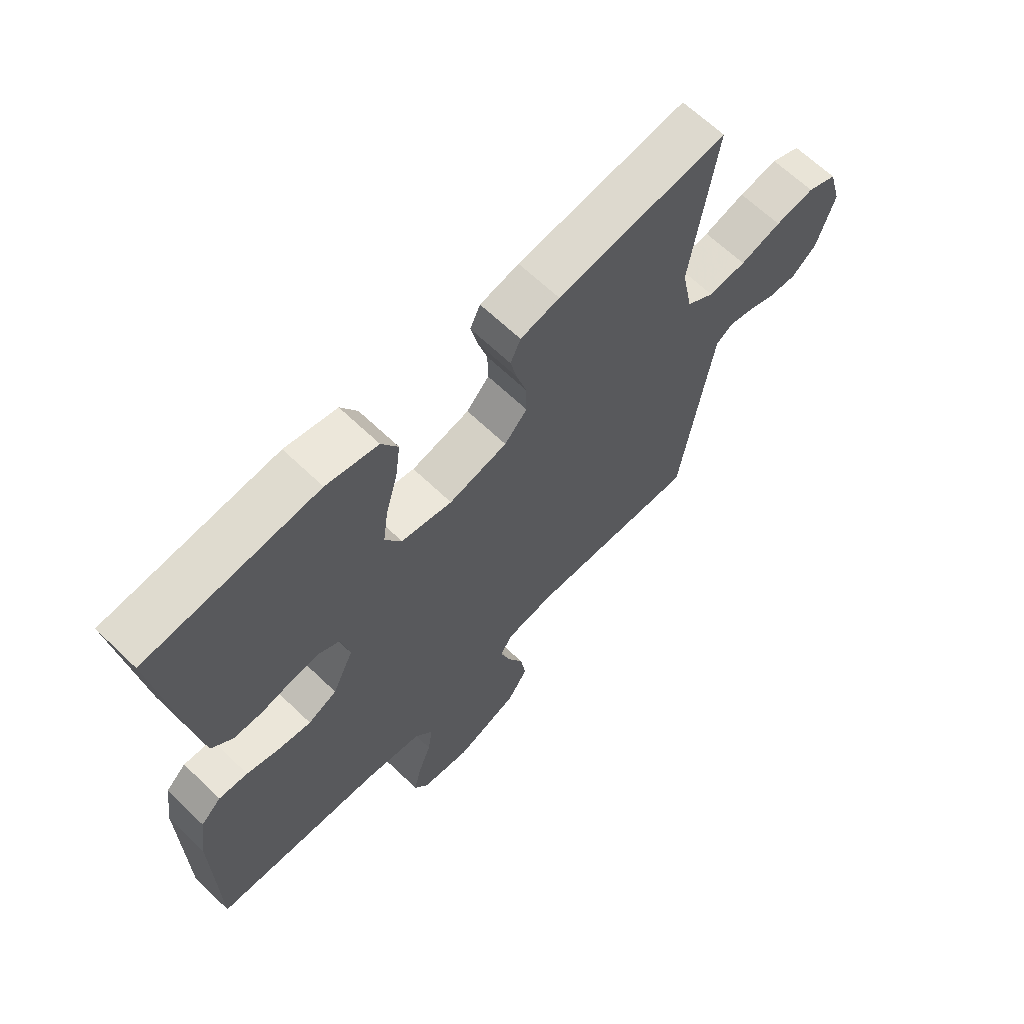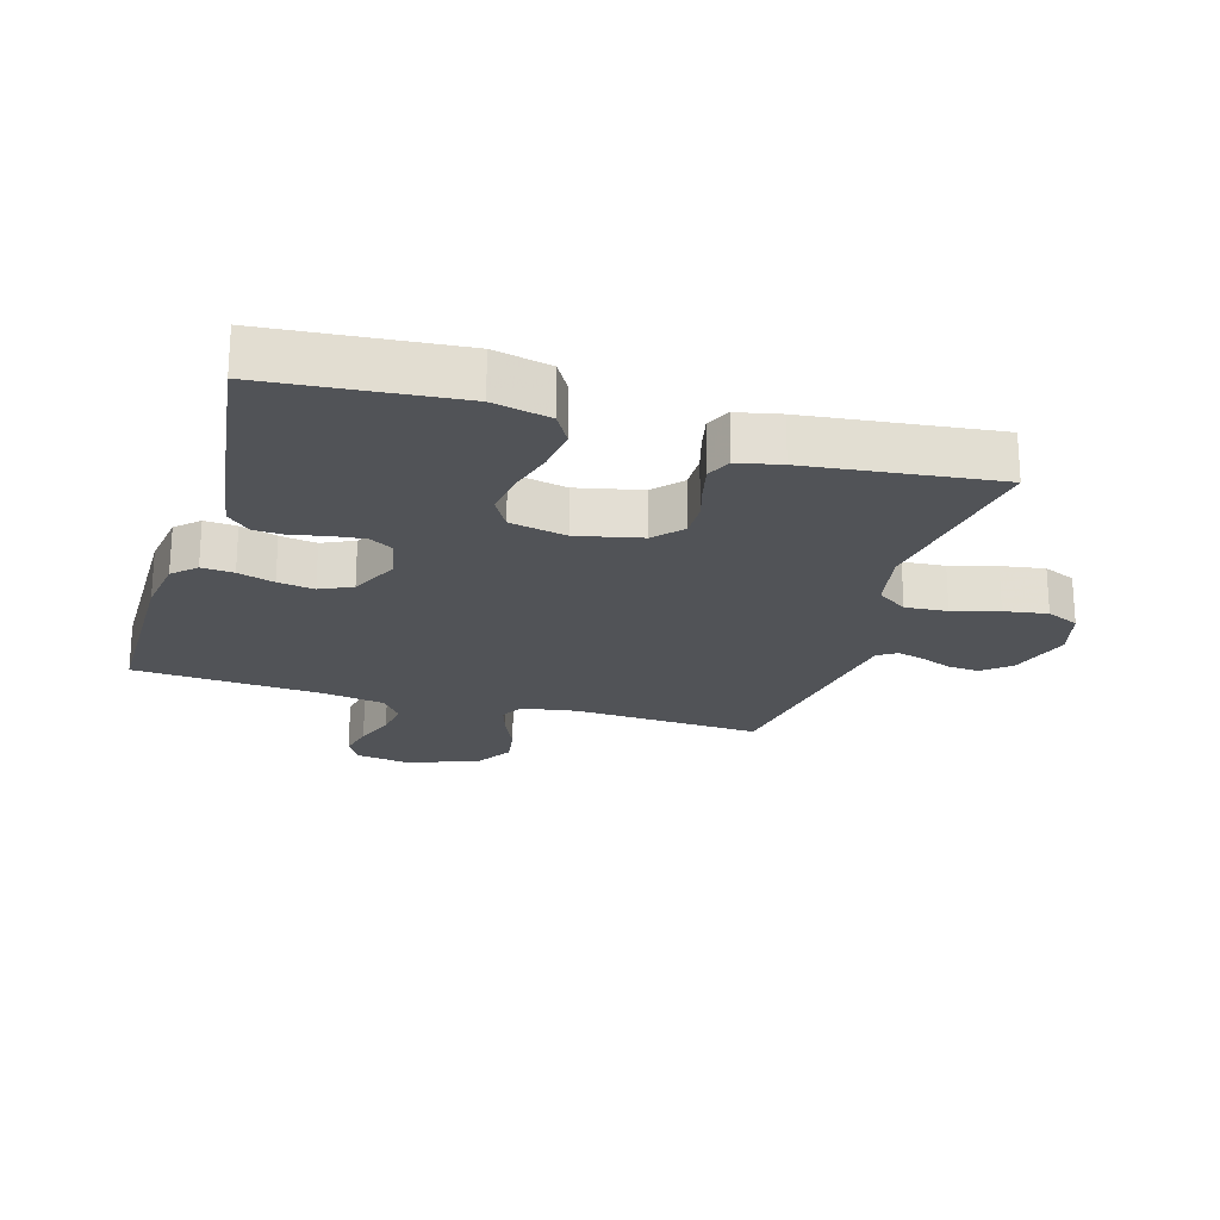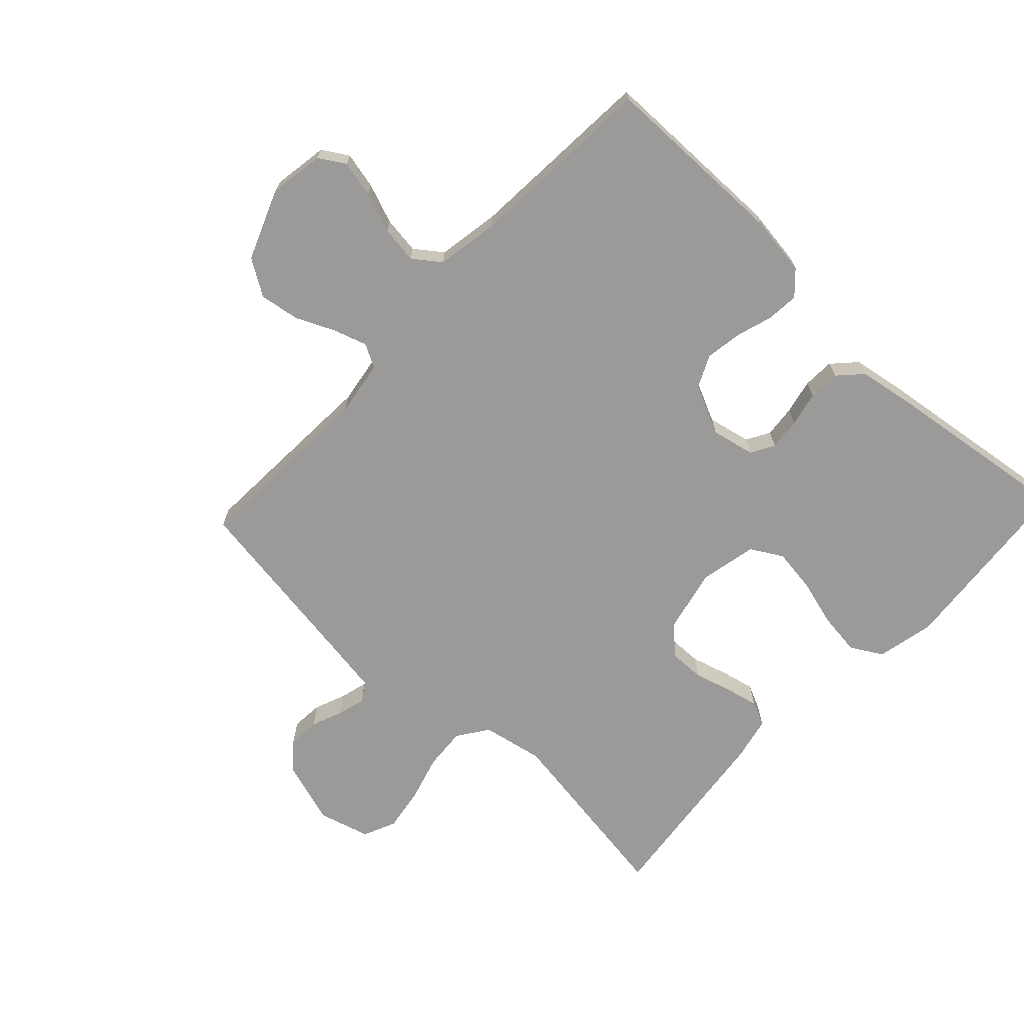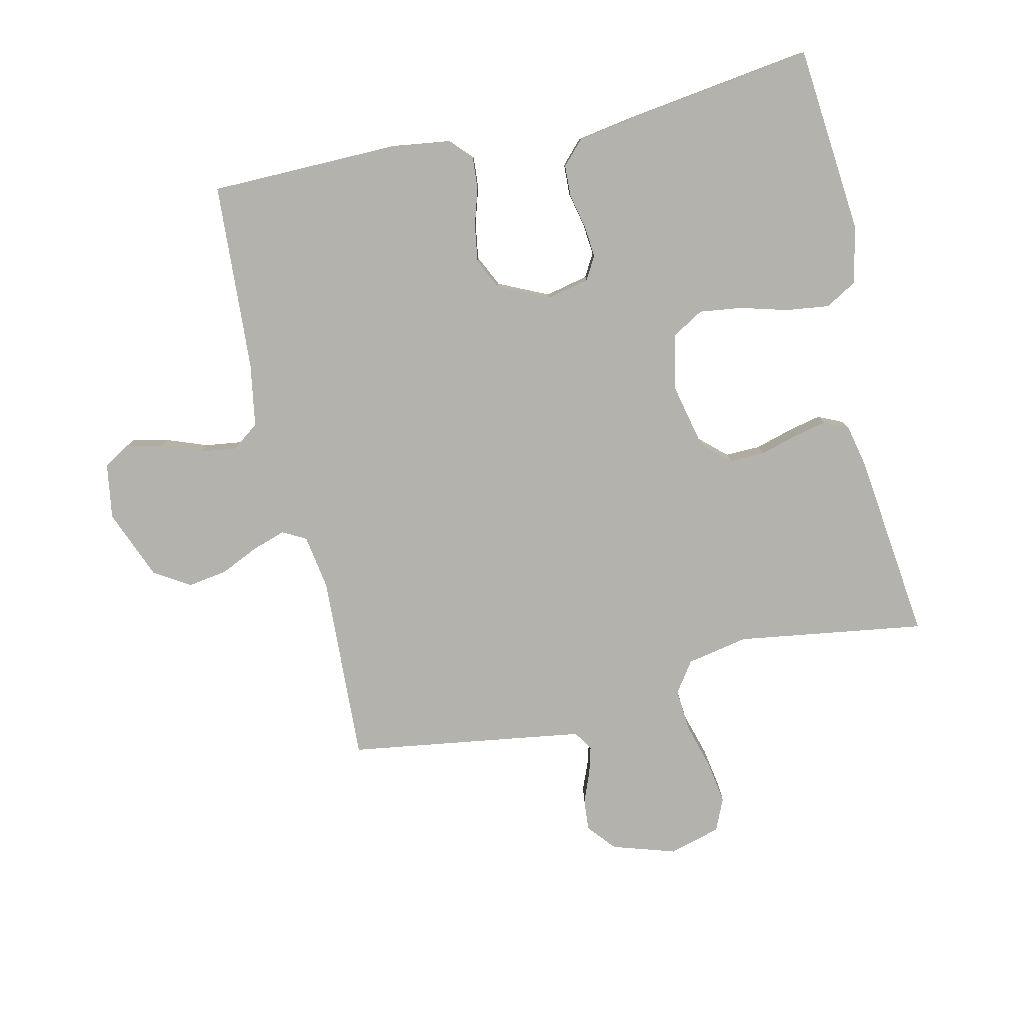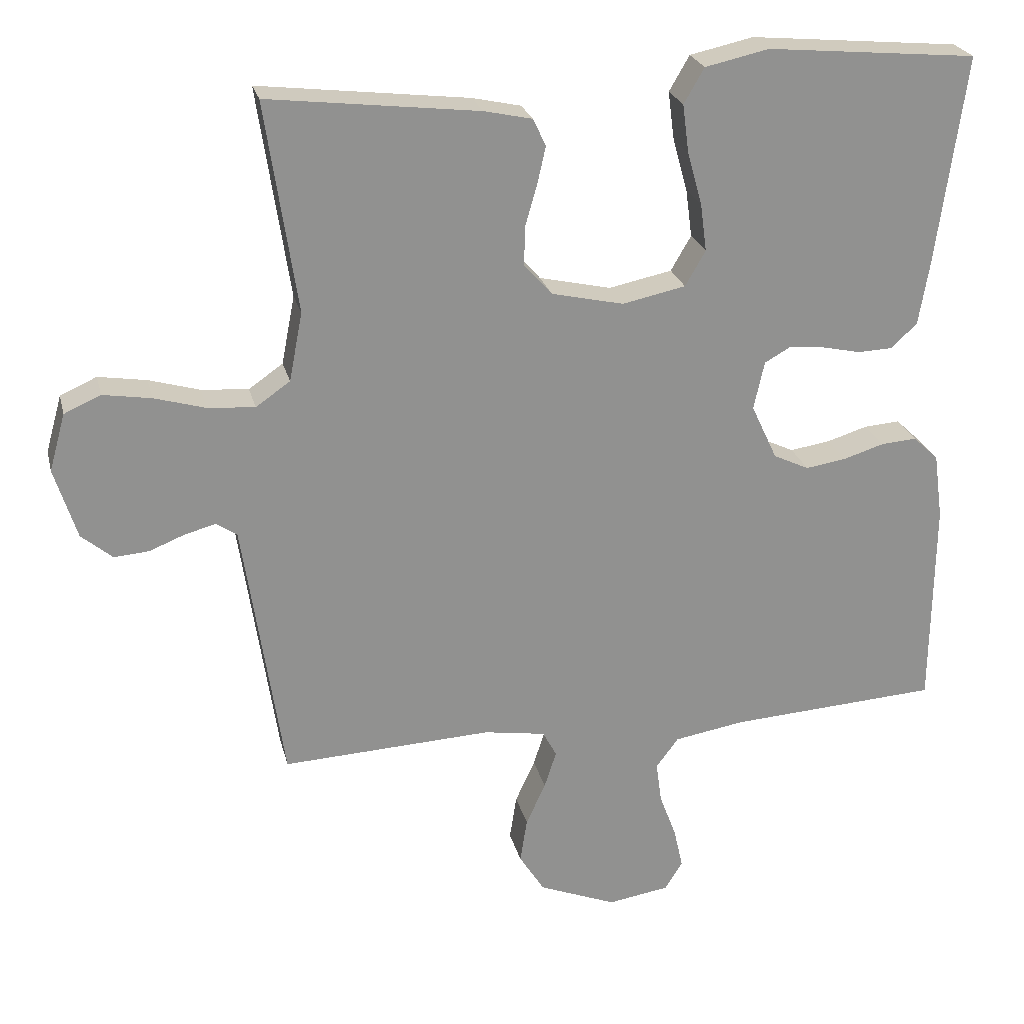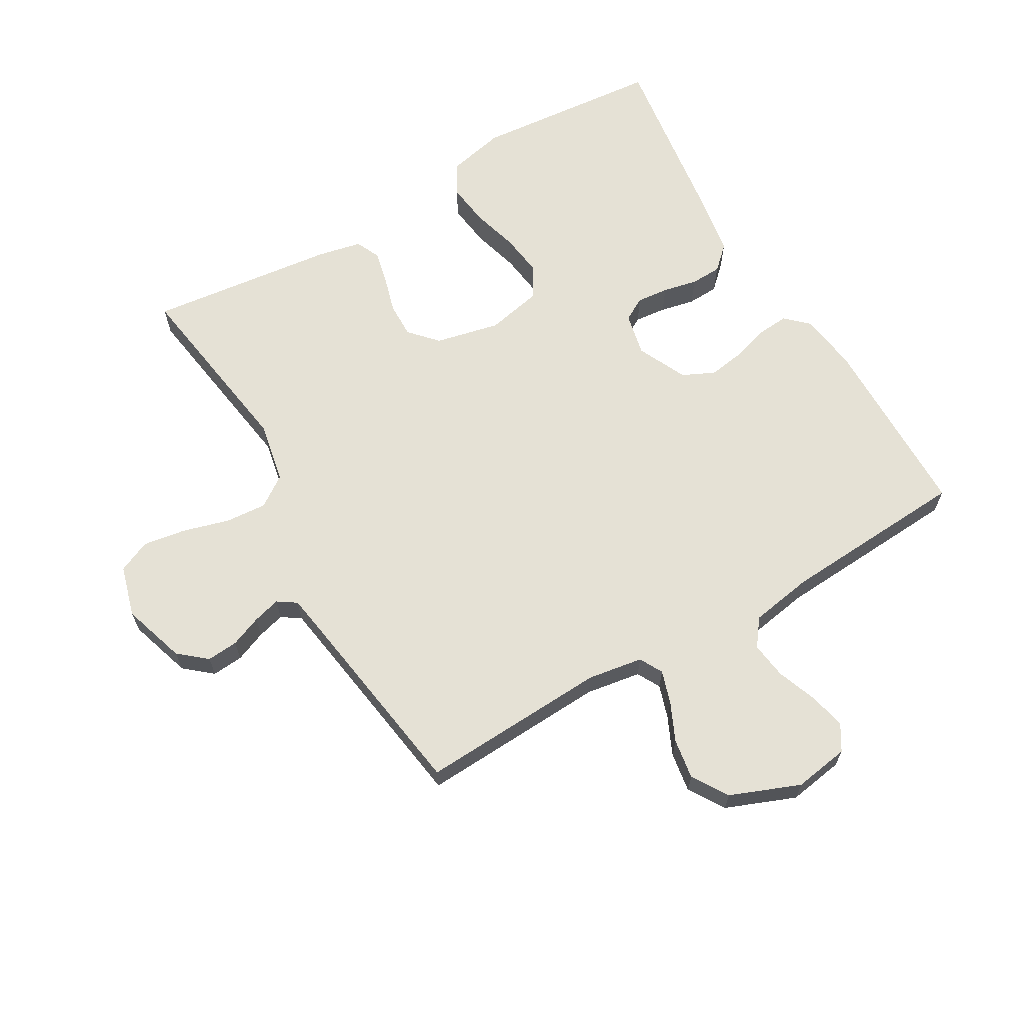
<metadata>
{"format":"obj","ext":"obj","renderer":"f3d","projection":"perspective","resolution":1024,"background":"white","views":[{"elev":65.2,"azim":-46.0,"up":"+Z"},{"elev":-21.9,"azim":-16.6,"up":"+Y"},{"elev":-69.4,"azim":-133.2,"up":"+Y"},{"elev":-79.4,"azim":-77.1,"up":"+Y"},{"elev":24.2,"azim":166.7,"up":"+Z"},{"elev":65.1,"azim":149.8,"up":"+Y"}]}
</metadata>
<code>
v 0.5 0.07 0.5
v 0.455 0.07 0.2
v 0.474 0.07 0.102
v 0.523 0.07 0.068
v 0.59 0.07 0.073
v 0.663 0.07 0.094
v 0.732 0.07 0.105
v 0.784 0.07 0.082
v 0.807 0.07 0
v 0.775 0.07 -0.101
v 0.731 0.07 -0.138
v 0.681 0.07 -0.134
v 0.631 0.07 -0.114
v 0.587 0.07 -0.102
v 0.557 0.07 -0.122
v 0.545 0.07 -0.2
v 0.5 0.07 -0.5
v 0.2 0.07 -0.485
v 0.112 0.07 -0.499
v 0.092 0.07 -0.536
v 0.109 0.07 -0.589
v 0.137 0.07 -0.65
v 0.147 0.07 -0.714
v 0.111 0.07 -0.771
v 0 0.07 -0.815
v -0.088 0.07 -0.801
v -0.113 0.07 -0.76
v -0.1 0.07 -0.702
v -0.076 0.07 -0.638
v -0.068 0.07 -0.579
v -0.1 0.07 -0.536
v -0.2 0.07 -0.519
v -0.5 0.07 -0.5
v -0.503 0.07 -0.2
v -0.49 0.07 -0.106
v -0.454 0.07 -0.072
v -0.403 0.07 -0.076
v -0.345 0.07 -0.094
v -0.287 0.07 -0.103
v -0.236 0.07 -0.079
v -0.199 0.07 0
v -0.214 0.07 0.069
v -0.251 0.07 0.09
v -0.302 0.07 0.085
v -0.357 0.07 0.073
v -0.407 0.07 0.075
v -0.444 0.07 0.11
v -0.459 0.07 0.2
v -0.5 0.07 0.5
v -0.2 0.07 0.527
v -0.109 0.07 0.507
v -0.08 0.07 0.457
v -0.089 0.07 0.388
v -0.11 0.07 0.313
v -0.119 0.07 0.245
v -0.09 0.07 0.195
v 0 0.07 0.176
v 0.103 0.07 0.199
v 0.143 0.07 0.243
v 0.142 0.07 0.299
v 0.125 0.07 0.358
v 0.113 0.07 0.411
v 0.131 0.07 0.45
v 0.2 0.07 0.465
v 0.5 0 0.5
v 0.455 0 0.2
v 0.474 0 0.102
v 0.523 0 0.068
v 0.59 0 0.073
v 0.663 0 0.094
v 0.732 0 0.105
v 0.784 0 0.082
v 0.807 0 0
v 0.775 0 -0.101
v 0.731 0 -0.138
v 0.681 0 -0.134
v 0.631 0 -0.114
v 0.587 0 -0.102
v 0.557 0 -0.122
v 0.545 0 -0.2
v 0.5 0 -0.5
v 0.2 0 -0.485
v 0.112 0 -0.499
v 0.092 0 -0.536
v 0.109 0 -0.589
v 0.137 0 -0.65
v 0.147 0 -0.714
v 0.111 0 -0.771
v 0 0 -0.815
v -0.088 0 -0.801
v -0.113 0 -0.76
v -0.1 0 -0.702
v -0.076 0 -0.638
v -0.068 0 -0.579
v -0.1 0 -0.536
v -0.2 0 -0.519
v -0.5 0 -0.5
v -0.503 0 -0.2
v -0.49 0 -0.106
v -0.454 0 -0.072
v -0.403 0 -0.076
v -0.345 0 -0.094
v -0.287 0 -0.103
v -0.236 0 -0.079
v -0.199 0 0
v -0.214 0 0.069
v -0.251 0 0.09
v -0.302 0 0.085
v -0.357 0 0.073
v -0.407 0 0.075
v -0.444 0 0.11
v -0.459 0 0.2
v -0.5 0 0.5
v -0.2 0 0.527
v -0.109 0 0.507
v -0.08 0 0.457
v -0.089 0 0.388
v -0.11 0 0.313
v -0.119 0 0.245
v -0.09 0 0.195
v 0 0 0.176
v 0.103 0 0.199
v 0.143 0 0.243
v 0.142 0 0.299
v 0.125 0 0.358
v 0.113 0 0.411
v 0.131 0 0.45
v 0.2 0 0.465
f 63 64 1 2
f 60 61 62 63
f 60 63 2 3
f 59 60 3 4
f 58 59 4
f 57 58 4
f 51 52 53 54
f 51 54 55
f 50 51 55
f 49 50 55
f 48 49 55 56
f 44 45 46 47
f 43 44 47 48
f 35 36 37 38
f 35 38 39
f 32 33 34 35
f 31 32 35 39
f 30 31 39 40
f 26 27 28 29
f 26 29 30
f 25 26 30
f 24 25 30
f 21 22 23 24
f 20 21 24 30
f 19 20 30 40
f 16 17 18
f 15 16 18 19
f 10 11 12 13
f 10 13 14
f 9 10 14
f 8 9 14
f 5 6 7 8
f 4 5 8 14
f 57 4 14 15
f 43 48 56 57
f 42 43 57 15
f 15 19 40 41
f 15 41 42
f 66 65 128 127
f 127 126 125 124
f 67 66 127 124
f 68 67 124 123
f 68 123 122
f 68 122 121
f 118 117 116 115
f 119 118 115
f 119 115 114
f 119 114 113
f 120 119 113 112
f 111 110 109 108
f 112 111 108 107
f 102 101 100 99
f 103 102 99
f 99 98 97 96
f 103 99 96 95
f 104 103 95 94
f 93 92 91 90
f 94 93 90
f 94 90 89
f 94 89 88
f 88 87 86 85
f 94 88 85 84
f 104 94 84 83
f 82 81 80
f 83 82 80 79
f 77 76 75 74
f 78 77 74
f 78 74 73
f 78 73 72
f 72 71 70 69
f 78 72 69 68
f 79 78 68 121
f 121 120 112 107
f 79 121 107 106
f 105 104 83 79
f 106 105 79
f 1 65 66 2
f 2 66 67 3
f 3 67 68 4
f 4 68 69 5
f 5 69 70 6
f 6 70 71 7
f 7 71 72 8
f 8 72 73 9
f 9 73 74 10
f 10 74 75 11
f 11 75 76 12
f 12 76 77 13
f 13 77 78 14
f 14 78 79 15
f 15 79 80 16
f 16 80 81 17
f 17 81 82 18
f 18 82 83 19
f 19 83 84 20
f 20 84 85 21
f 21 85 86 22
f 22 86 87 23
f 23 87 88 24
f 24 88 89 25
f 25 89 90 26
f 26 90 91 27
f 27 91 92 28
f 28 92 93 29
f 29 93 94 30
f 30 94 95 31
f 31 95 96 32
f 32 96 97 33
f 33 97 98 34
f 34 98 99 35
f 35 99 100 36
f 36 100 101 37
f 37 101 102 38
f 38 102 103 39
f 39 103 104 40
f 40 104 105 41
f 41 105 106 42
f 42 106 107 43
f 43 107 108 44
f 44 108 109 45
f 45 109 110 46
f 46 110 111 47
f 47 111 112 48
f 48 112 113 49
f 49 113 114 50
f 50 114 115 51
f 51 115 116 52
f 52 116 117 53
f 53 117 118 54
f 54 118 119 55
f 55 119 120 56
f 56 120 121 57
f 57 121 122 58
f 58 122 123 59
f 59 123 124 60
f 60 124 125 61
f 61 125 126 62
f 62 126 127 63
f 63 127 128 64
f 64 128 65 1

</code>
